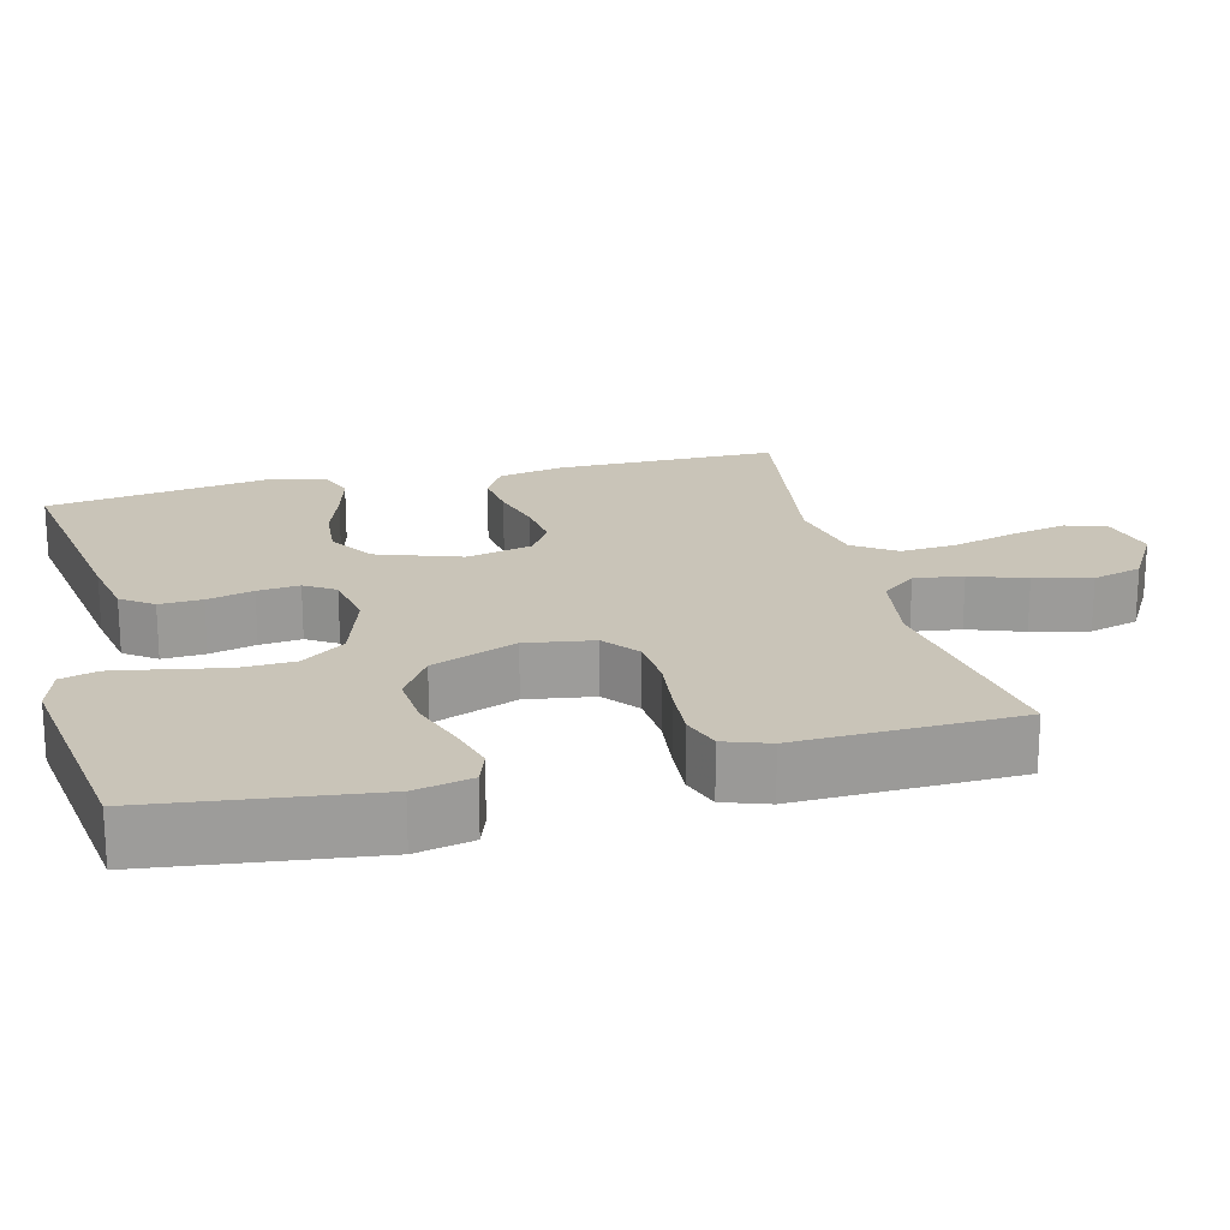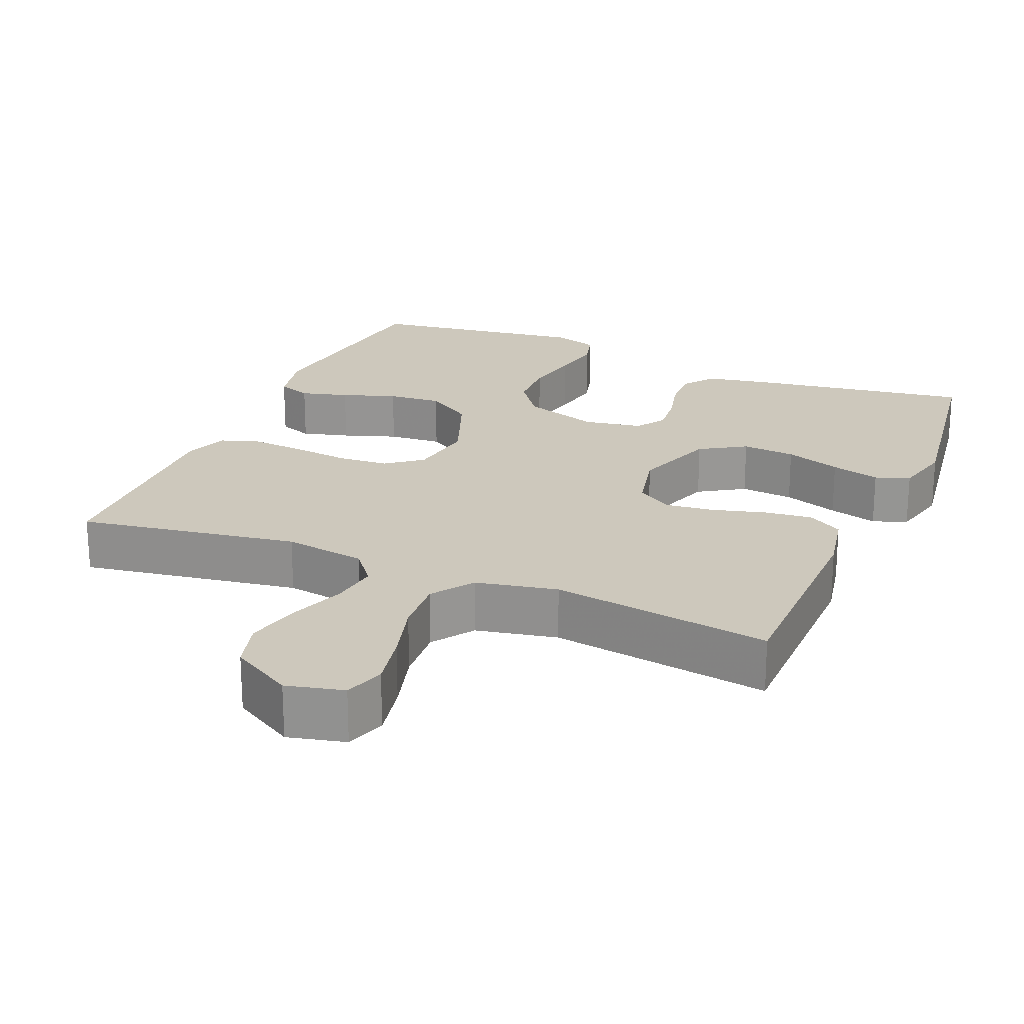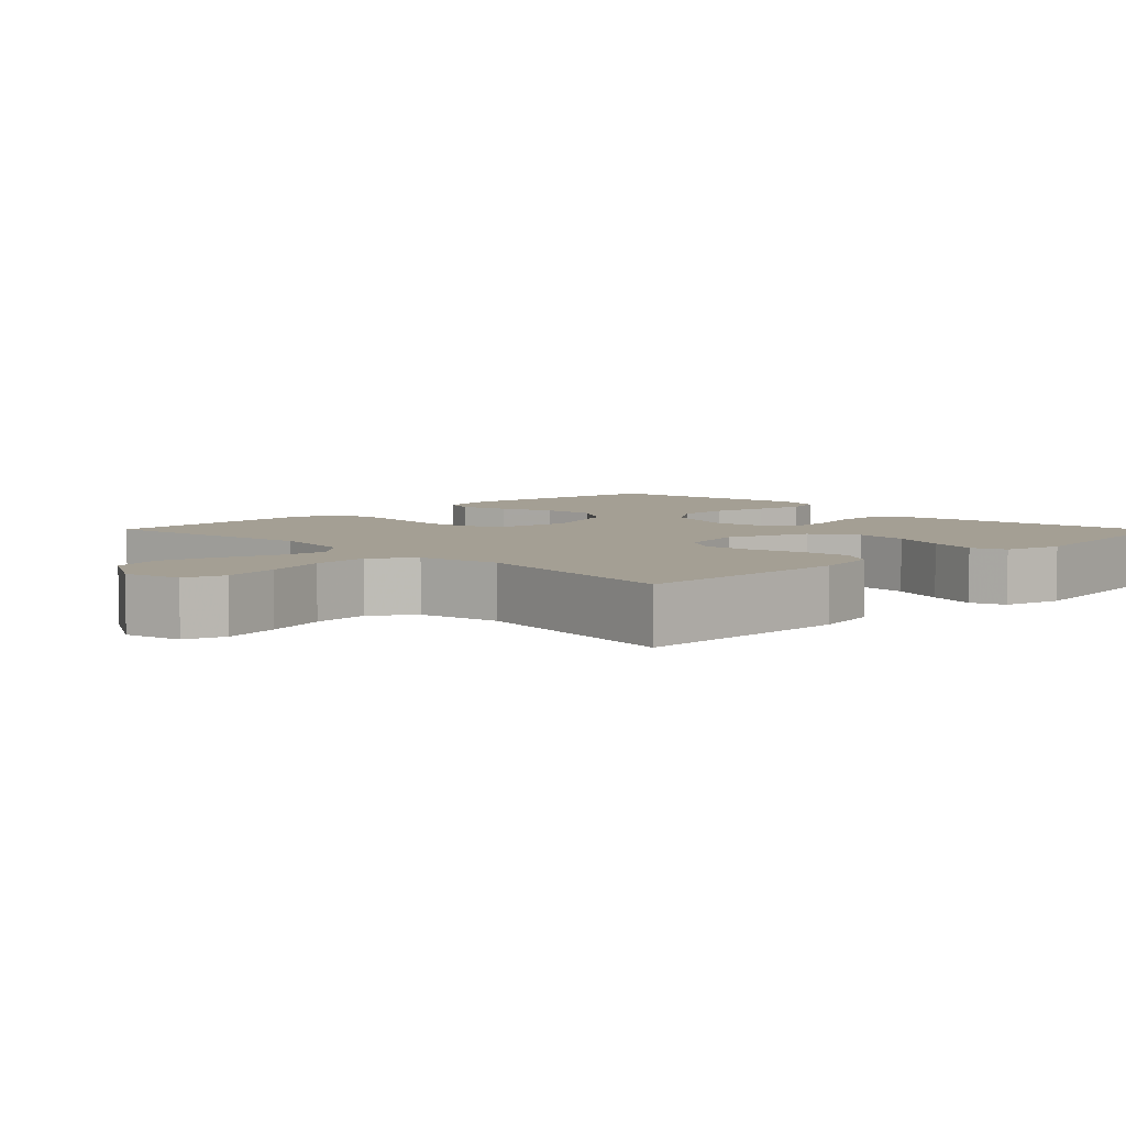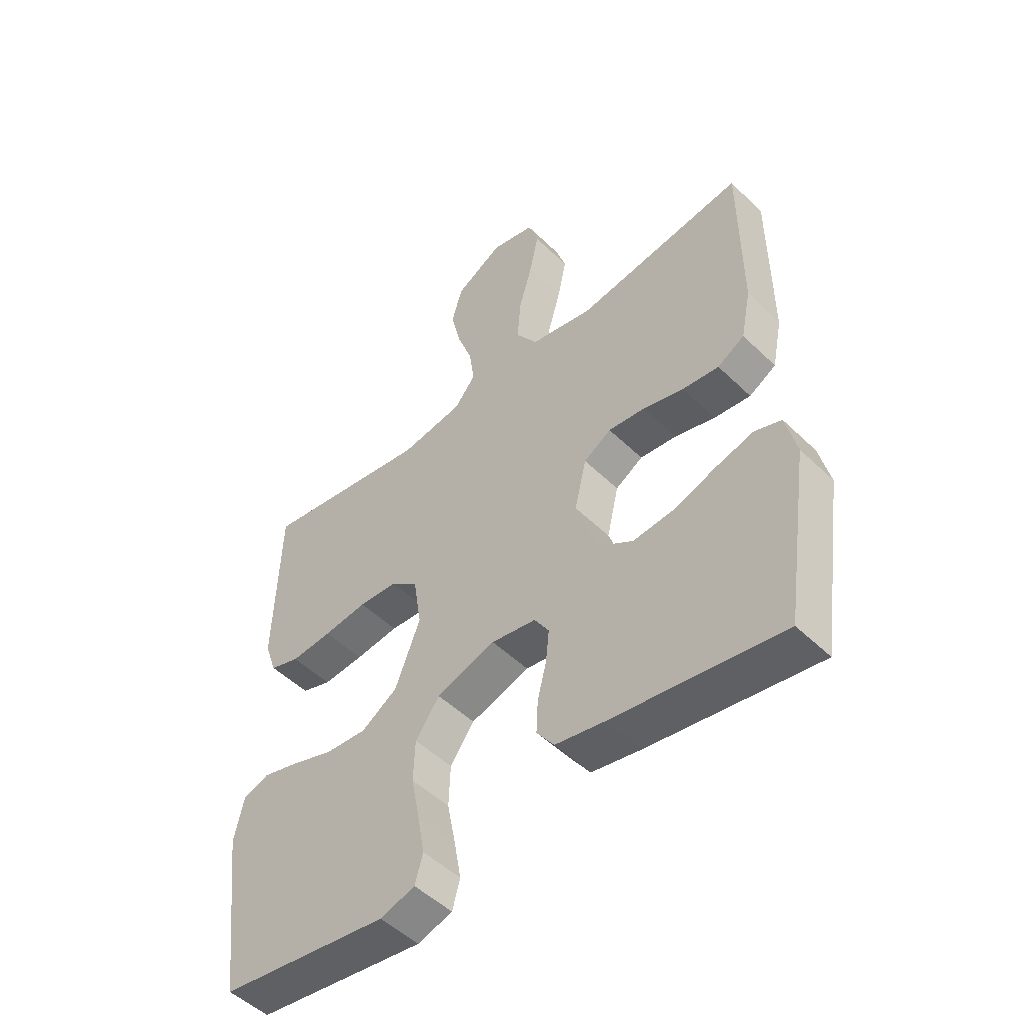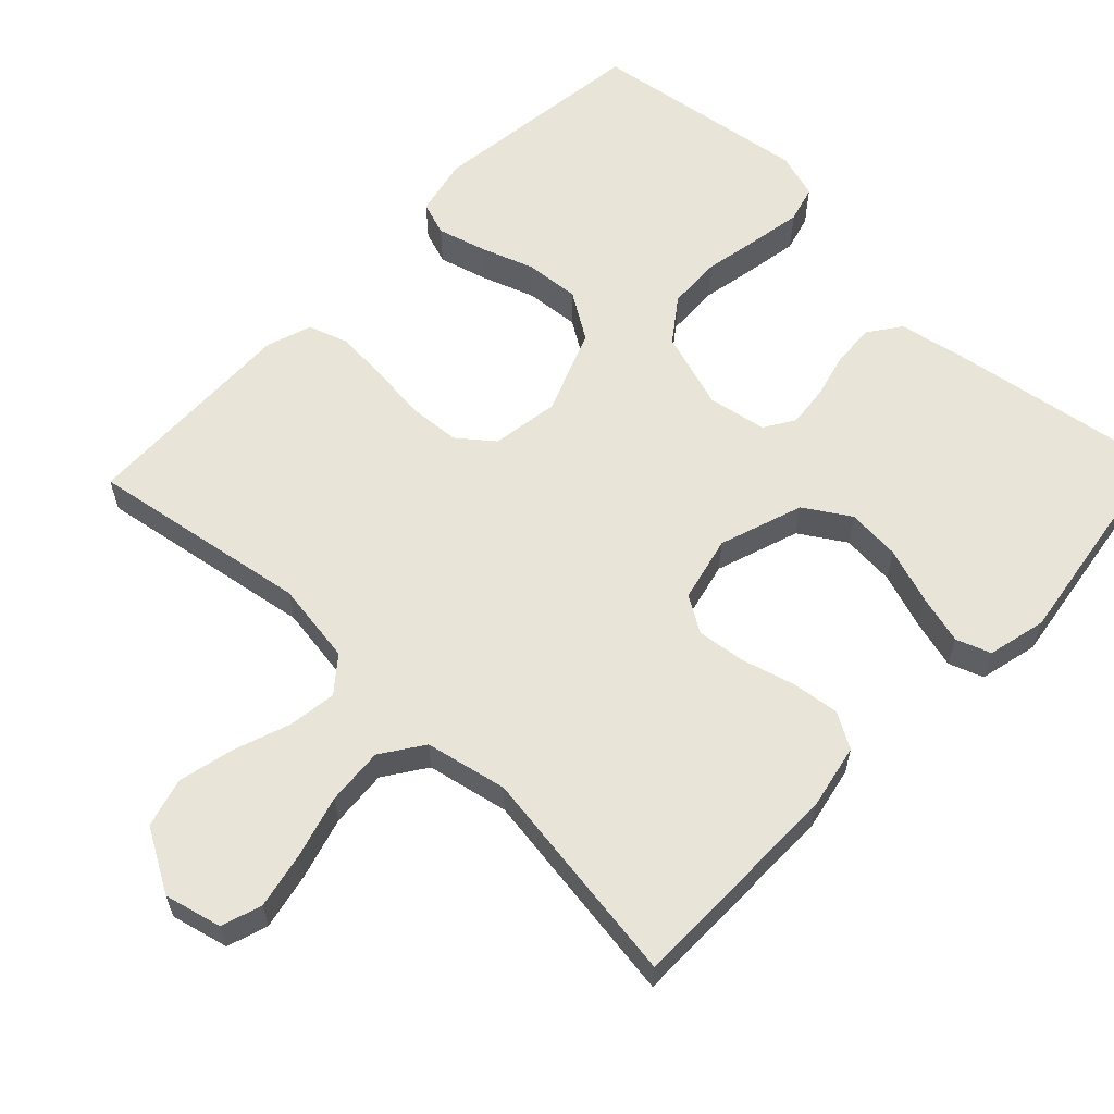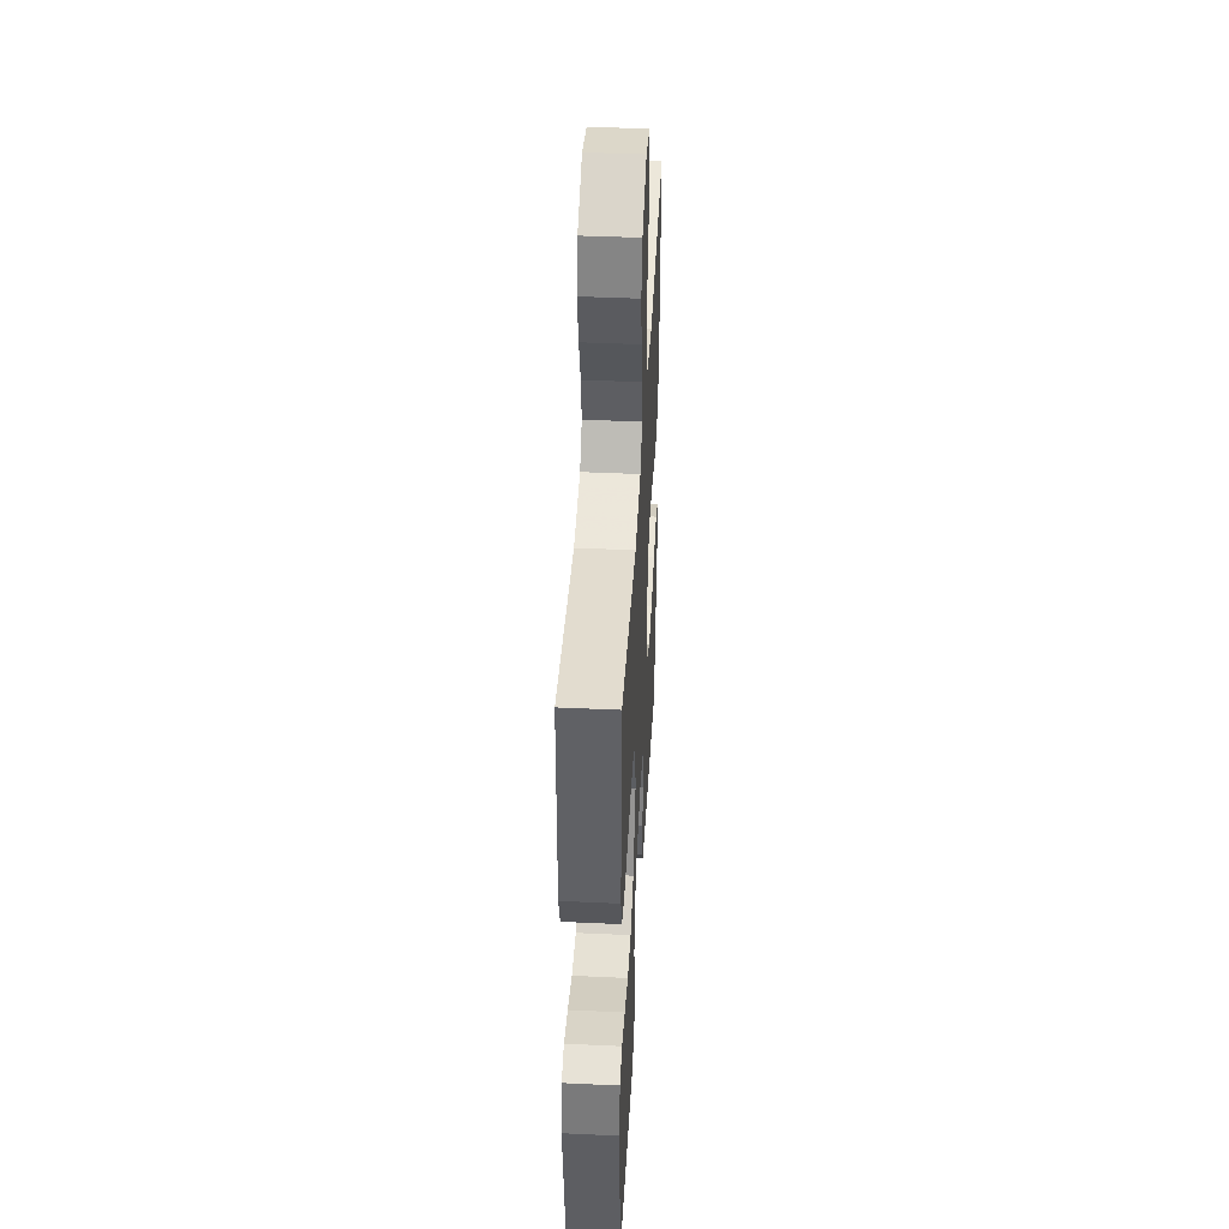
<metadata>
{"format":"obj","ext":"obj","renderer":"f3d","projection":"perspective","resolution":1024,"background":"white","views":[{"elev":20.2,"azim":-104.1,"up":"+Y"},{"elev":22.2,"azim":23.1,"up":"+Y"},{"elev":5.6,"azim":45.6,"up":"+Y"},{"elev":-50.3,"azim":43.4,"up":"+Z"},{"elev":60.6,"azim":43.7,"up":"+Y"},{"elev":43.8,"azim":-86.9,"up":"+Z"}]}
</metadata>
<code>
v 0.5 0.07 -0.5
v 0.2 0.07 -0.453
v 0.112 0.07 -0.436
v 0.081 0.07 -0.393
v 0.084 0.07 -0.335
v 0.1 0.07 -0.272
v 0.106 0.07 -0.215
v 0.08 0.07 -0.174
v 0 0.07 -0.16
v -0.105 0.07 -0.194
v -0.148 0.07 -0.253
v -0.151 0.07 -0.327
v -0.136 0.07 -0.405
v -0.124 0.07 -0.474
v -0.138 0.07 -0.524
v -0.2 0.07 -0.543
v -0.5 0.07 -0.5
v -0.537 0.07 -0.2
v -0.52 0.07 -0.122
v -0.474 0.07 -0.106
v -0.409 0.07 -0.124
v -0.335 0.07 -0.15
v -0.261 0.07 -0.156
v -0.197 0.07 -0.115
v -0.152 0.07 0
v -0.166 0.07 0.092
v -0.214 0.07 0.13
v -0.284 0.07 0.135
v -0.362 0.07 0.126
v -0.435 0.07 0.121
v -0.488 0.07 0.139
v -0.509 0.07 0.2
v -0.5 0.07 0.5
v -0.2 0.07 0.451
v -0.088 0.07 0.468
v -0.05 0.07 0.515
v -0.059 0.07 0.581
v -0.086 0.07 0.656
v -0.104 0.07 0.733
v -0.085 0.07 0.8
v 0 0.07 0.849
v 0.078 0.07 0.83
v 0.096 0.07 0.775
v 0.08 0.07 0.698
v 0.056 0.07 0.614
v 0.05 0.07 0.536
v 0.089 0.07 0.479
v 0.2 0.07 0.456
v 0.5 0.07 0.5
v 0.501 0.07 0.2
v 0.483 0.07 0.112
v 0.435 0.07 0.084
v 0.37 0.07 0.092
v 0.298 0.07 0.112
v 0.232 0.07 0.12
v 0.183 0.07 0.09
v 0.162 0.07 0
v 0.201 0.07 -0.114
v 0.263 0.07 -0.153
v 0.336 0.07 -0.147
v 0.412 0.07 -0.121
v 0.479 0.07 -0.103
v 0.526 0.07 -0.12
v 0.545 0.07 -0.2
v 0.5 0 -0.5
v 0.2 0 -0.453
v 0.112 0 -0.436
v 0.081 0 -0.393
v 0.084 0 -0.335
v 0.1 0 -0.272
v 0.106 0 -0.215
v 0.08 0 -0.174
v 0 0 -0.16
v -0.105 0 -0.194
v -0.148 0 -0.253
v -0.151 0 -0.327
v -0.136 0 -0.405
v -0.124 0 -0.474
v -0.138 0 -0.524
v -0.2 0 -0.543
v -0.5 0 -0.5
v -0.537 0 -0.2
v -0.52 0 -0.122
v -0.474 0 -0.106
v -0.409 0 -0.124
v -0.335 0 -0.15
v -0.261 0 -0.156
v -0.197 0 -0.115
v -0.152 0 0
v -0.166 0 0.092
v -0.214 0 0.13
v -0.284 0 0.135
v -0.362 0 0.126
v -0.435 0 0.121
v -0.488 0 0.139
v -0.509 0 0.2
v -0.5 0 0.5
v -0.2 0 0.451
v -0.088 0 0.468
v -0.05 0 0.515
v -0.059 0 0.581
v -0.086 0 0.656
v -0.104 0 0.733
v -0.085 0 0.8
v 0 0 0.849
v 0.078 0 0.83
v 0.096 0 0.775
v 0.08 0 0.698
v 0.056 0 0.614
v 0.05 0 0.536
v 0.089 0 0.479
v 0.2 0 0.456
v 0.5 0 0.5
v 0.501 0 0.2
v 0.483 0 0.112
v 0.435 0 0.084
v 0.37 0 0.092
v 0.298 0 0.112
v 0.232 0 0.12
v 0.183 0 0.09
v 0.162 0 0
v 0.201 0 -0.114
v 0.263 0 -0.153
v 0.336 0 -0.147
v 0.412 0 -0.121
v 0.479 0 -0.103
v 0.526 0 -0.12
v 0.545 0 -0.2
f 4 5 6
f 3 4 6
f 2 3 6
f 1 2 6
f 64 1 6
f 63 64 6
f 62 63 6
f 61 62 6
f 60 61 6
f 59 60 6 7
f 58 59 7 8
f 57 58 8 9
f 56 57 9 10
f 52 53 54
f 51 52 54
f 50 51 54
f 49 50 54
f 48 49 54
f 47 48 54 55
f 46 47 55 56
f 43 44 45
f 42 43 45
f 41 42 45
f 40 41 45
f 39 40 45
f 38 39 45
f 37 38 45
f 36 37 45 46
f 46 56 10
f 36 46 10
f 35 36 10
f 32 33 34
f 31 32 34
f 30 31 34
f 29 30 34
f 28 29 34
f 27 28 34 35
f 20 21 22
f 19 20 22
f 18 19 22
f 17 18 22
f 16 17 22
f 15 16 22
f 14 15 22
f 13 14 22
f 12 13 22
f 11 12 22 23
f 10 11 23 24
f 26 27 35
f 25 26 35 10
f 10 24 25
f 70 69 68
f 70 68 67
f 70 67 66
f 70 66 65
f 70 65 128
f 70 128 127
f 70 127 126
f 70 126 125
f 70 125 124
f 71 70 124 123
f 72 71 123 122
f 73 72 122 121
f 74 73 121 120
f 118 117 116
f 118 116 115
f 118 115 114
f 118 114 113
f 118 113 112
f 119 118 112 111
f 120 119 111 110
f 109 108 107
f 109 107 106
f 109 106 105
f 109 105 104
f 109 104 103
f 109 103 102
f 109 102 101
f 110 109 101 100
f 74 120 110
f 74 110 100
f 74 100 99
f 98 97 96
f 98 96 95
f 98 95 94
f 98 94 93
f 98 93 92
f 99 98 92 91
f 86 85 84
f 86 84 83
f 86 83 82
f 86 82 81
f 86 81 80
f 86 80 79
f 86 79 78
f 86 78 77
f 86 77 76
f 87 86 76 75
f 88 87 75 74
f 99 91 90
f 74 99 90 89
f 89 88 74
f 1 65 66 2
f 2 66 67 3
f 3 67 68 4
f 4 68 69 5
f 5 69 70 6
f 6 70 71 7
f 7 71 72 8
f 8 72 73 9
f 9 73 74 10
f 10 74 75 11
f 11 75 76 12
f 12 76 77 13
f 13 77 78 14
f 14 78 79 15
f 15 79 80 16
f 16 80 81 17
f 17 81 82 18
f 18 82 83 19
f 19 83 84 20
f 20 84 85 21
f 21 85 86 22
f 22 86 87 23
f 23 87 88 24
f 24 88 89 25
f 25 89 90 26
f 26 90 91 27
f 27 91 92 28
f 28 92 93 29
f 29 93 94 30
f 30 94 95 31
f 31 95 96 32
f 32 96 97 33
f 33 97 98 34
f 34 98 99 35
f 35 99 100 36
f 36 100 101 37
f 37 101 102 38
f 38 102 103 39
f 39 103 104 40
f 40 104 105 41
f 41 105 106 42
f 42 106 107 43
f 43 107 108 44
f 44 108 109 45
f 45 109 110 46
f 46 110 111 47
f 47 111 112 48
f 48 112 113 49
f 49 113 114 50
f 50 114 115 51
f 51 115 116 52
f 52 116 117 53
f 53 117 118 54
f 54 118 119 55
f 55 119 120 56
f 56 120 121 57
f 57 121 122 58
f 58 122 123 59
f 59 123 124 60
f 60 124 125 61
f 61 125 126 62
f 62 126 127 63
f 63 127 128 64
f 64 128 65 1

</code>
